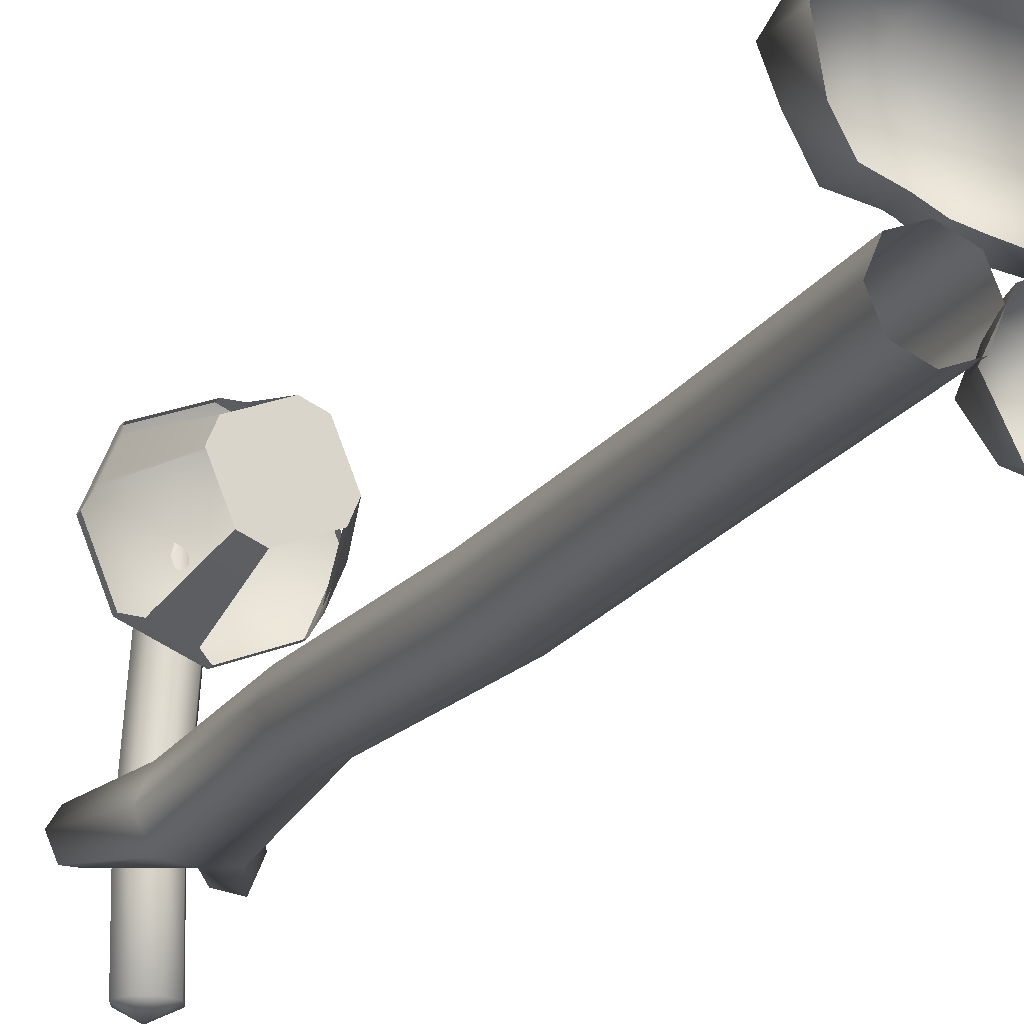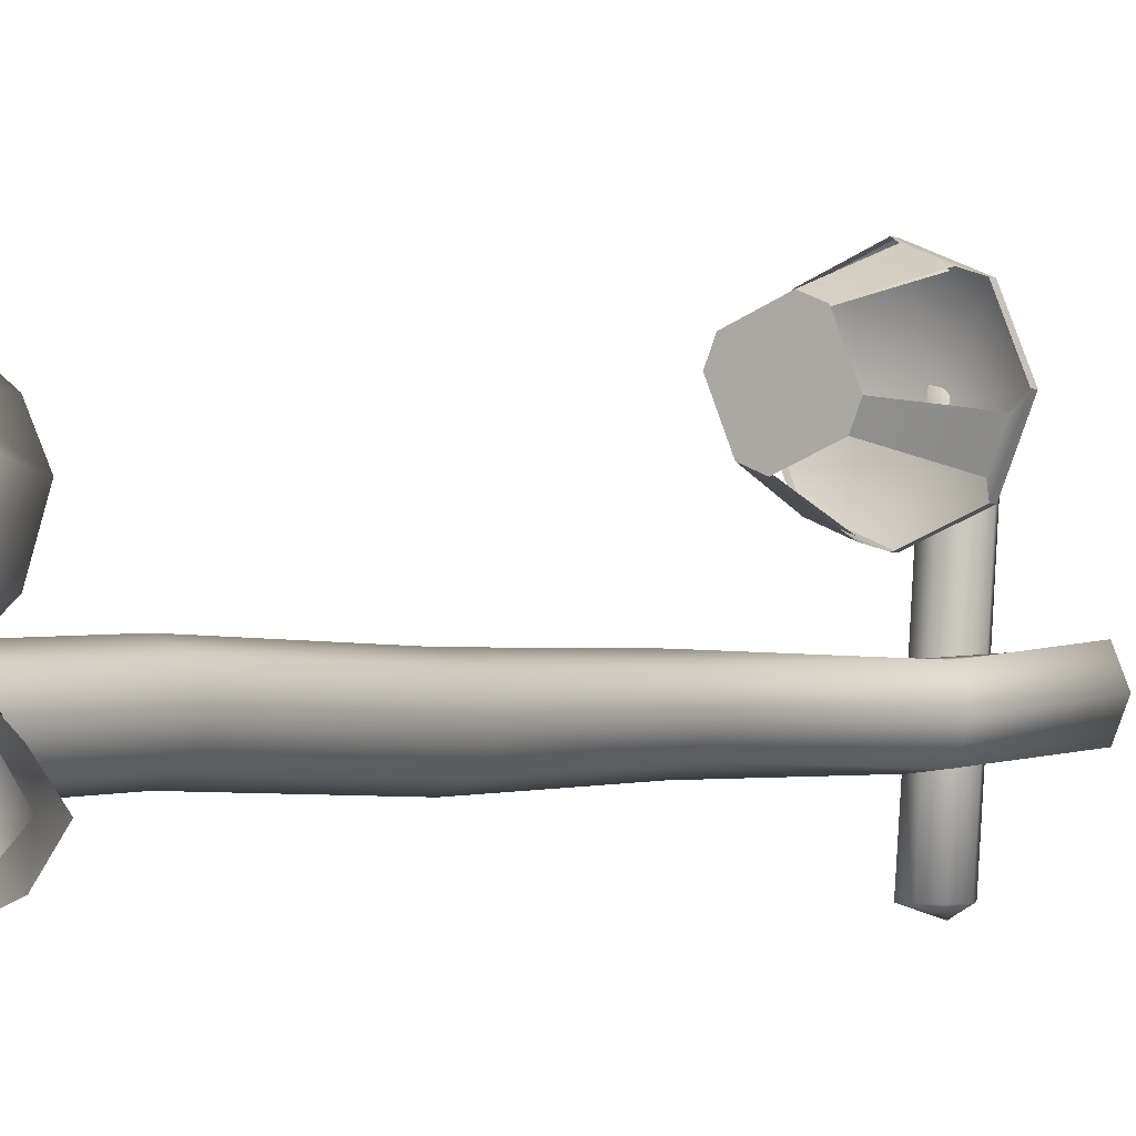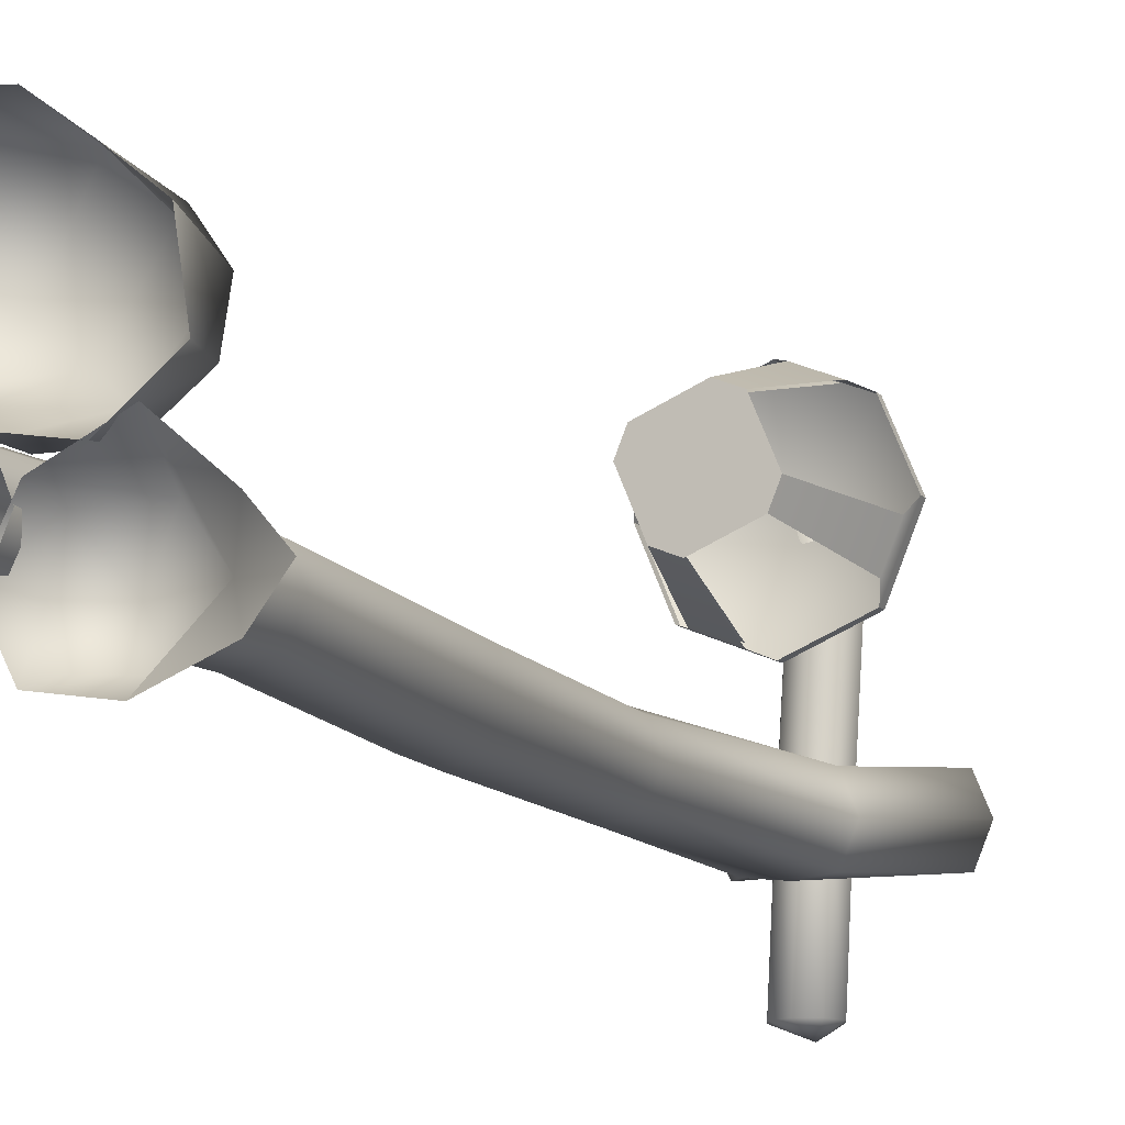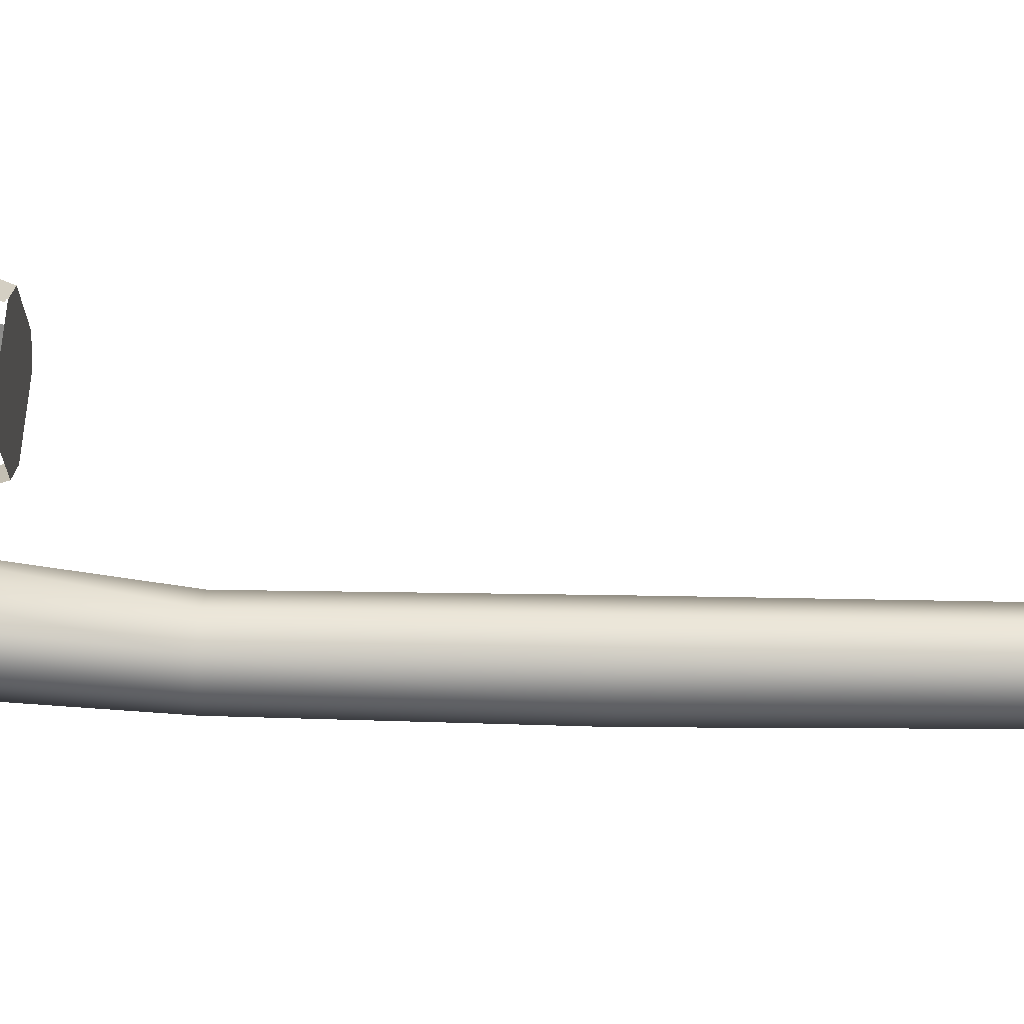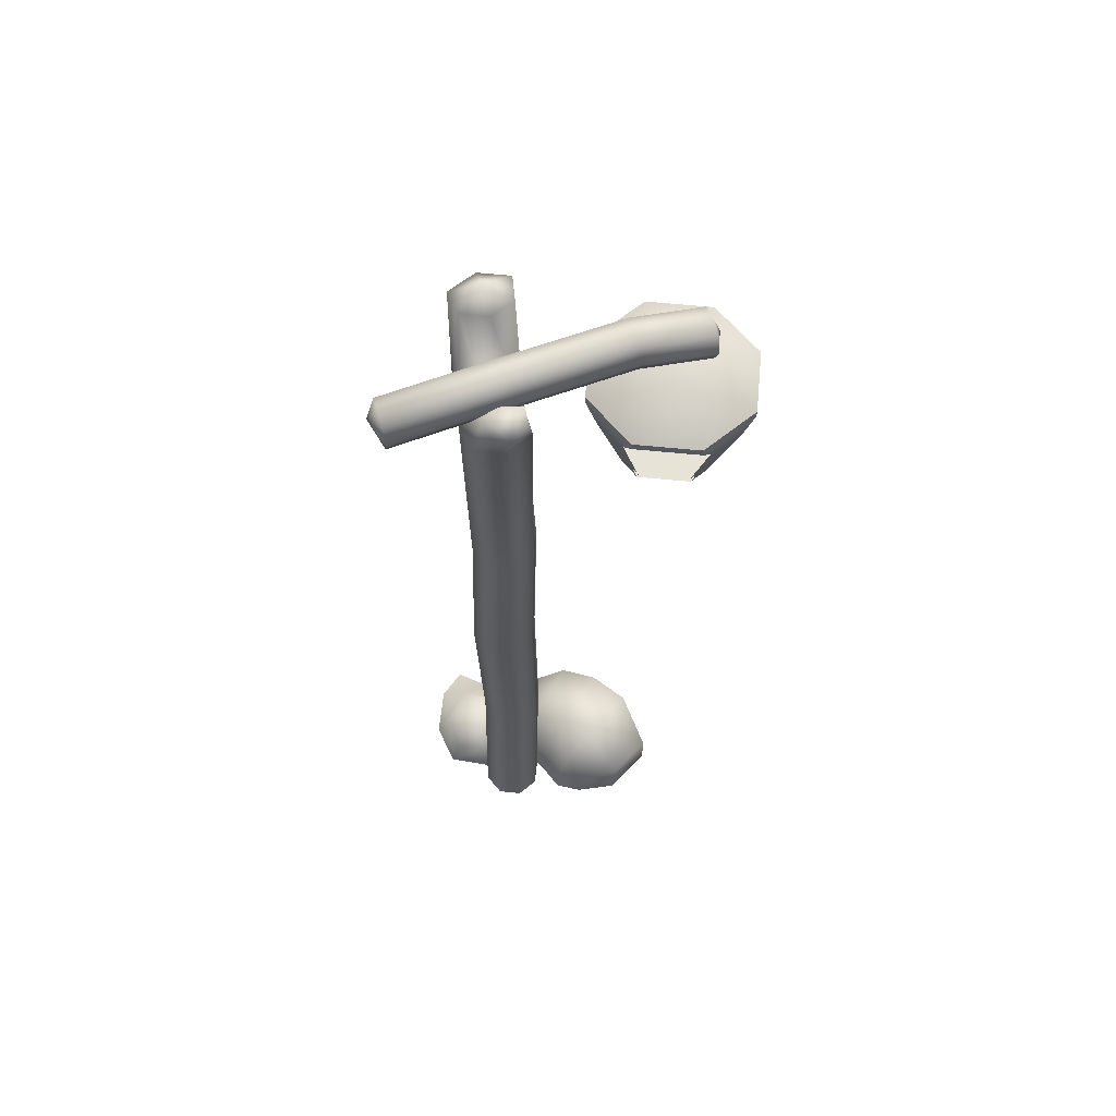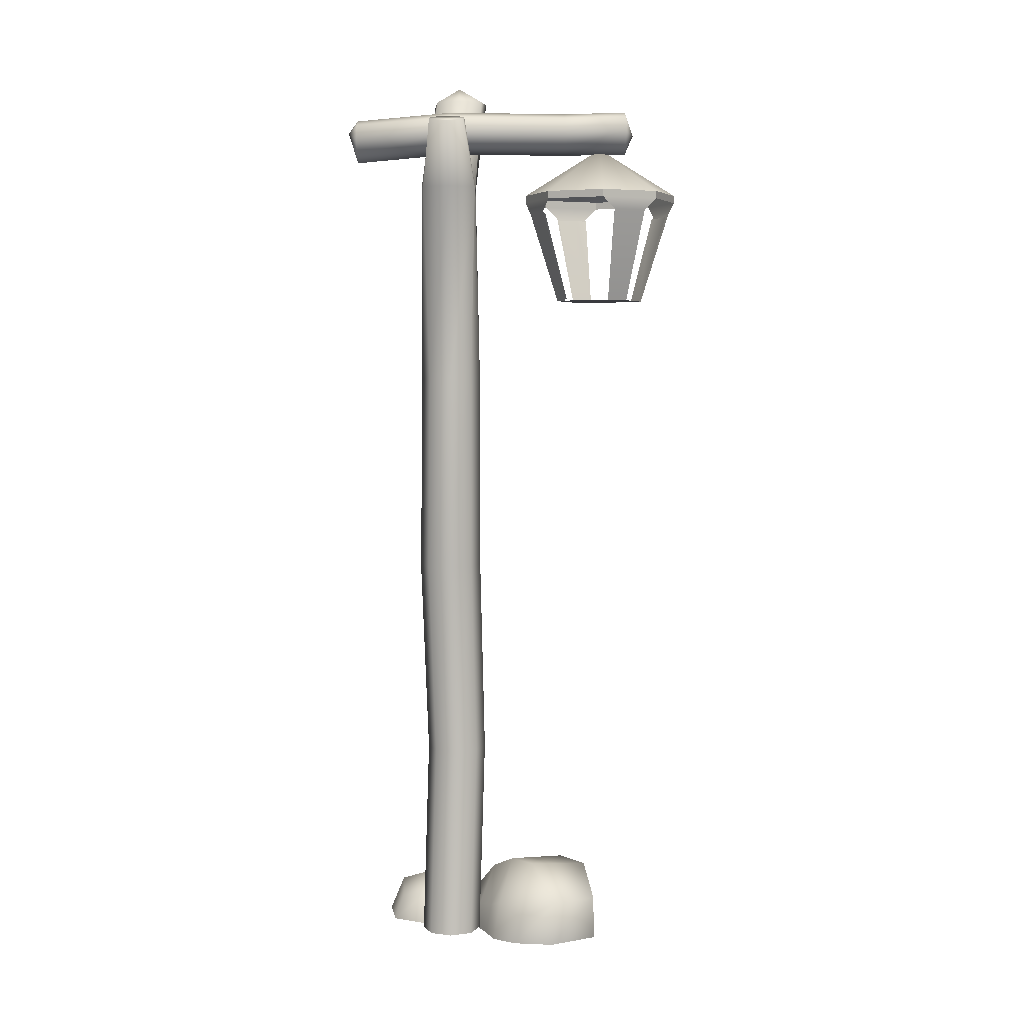
<metadata>
{"format":"obj","ext":"obj","renderer":"f3d","projection":"perspective","resolution":1024,"background":"white","views":[{"elev":-19.7,"azim":-24.2,"up":"+Z"},{"elev":-1.3,"azim":34.1,"up":"+Z"},{"elev":-11.7,"azim":24.3,"up":"+Z"},{"elev":43.9,"azim":-85.1,"up":"+Z"},{"elev":62.2,"azim":-106.7,"up":"+Y"},{"elev":4.8,"azim":-89.9,"up":"+Y"}]}
</metadata>
<code>
o lantern_Cylinder.009
v 0.01129 1.521 0.2851
v 0.01129 1.42 0.1429
v 0.01129 1.433 0.1429
v 0.1119 1.42 0.1846
v 0.1119 1.433 0.1846
v 0.1535 1.42 0.2851
v 0.1535 1.433 0.2851
v 0.1119 1.42 0.3857
v 0.1119 1.433 0.3857
v 0.01129 1.42 0.4273
v 0.01129 1.433 0.4273
v -0.08928 1.42 0.3857
v -0.08928 1.433 0.3857
v -0.1309 1.42 0.2851
v -0.1309 1.433 0.2851
v -0.08928 1.42 0.1846
v -0.08928 1.433 0.1846
v -0.01066 1.398 0.152
v 0.1209 1.398 0.2065
v 0.1444 1.398 0.2632
v 0.08991 1.398 0.3948
v 0.03323 1.398 0.4183
v -0.09837 1.398 0.3637
v -0.1218 1.398 0.3071
v -0.06733 1.398 0.1755
v -0.002026 1.232 0.2044
v 0.07781 1.232 0.2374
v 0.09205 1.232 0.2718
v 0.05899 1.232 0.3517
v 0.0246 1.232 0.3659
v -0.05524 1.232 0.3328
v -0.06948 1.232 0.2984
v -0.03641 1.232 0.2186
v -0.009869 1.395 0.1568
v 0.117 1.395 0.2093
v 0.1396 1.395 0.264
v 0.08708 1.395 0.3908
v 0.03244 1.395 0.4135
v -0.09442 1.395 0.3609
v -0.1171 1.395 0.3063
v -0.06451 1.395 0.1794
v -0.001547 1.235 0.2073
v 0.07542 1.235 0.2391
v 0.08915 1.235 0.2723
v 0.05727 1.235 0.3493
v 0.02412 1.235 0.363
v -0.05285 1.235 0.3311
v -0.06657 1.235 0.298
v -0.03469 1.235 0.221
v 0.01129 1.446 -0.05673
v 0.01129 -0.002702 -0.05831
v 0.05985 1.446 -0.05106
v 0.05038 -0.002702 -0.04212
v 0.07997 1.446 -0.002498
v 0.06657 -0.002702 -0.003026
v 0.05985 1.446 0.04607
v 0.05038 -0.002702 0.03607
v 0.01129 1.446 0.04632
v 0.01129 -0.002702 0.05226
v -0.03728 1.446 0.04607
v -0.0278 -0.002702 0.03607
v -0.05739 1.446 -0.002498
v -0.044 -0.002702 -0.003026
v -0.03728 1.446 -0.05106
v -0.0278 -0.002702 -0.04212
v 0.01129 0.7218 -0.06082
v 0.05215 0.7218 -0.04389
v 0.06908 0.7218 -0.003026
v 0.05215 0.7218 0.03784
v 0.01129 0.7218 0.05477
v -0.02958 0.7218 0.03784
v -0.0465 0.7218 -0.003026
v -0.02958 0.7218 -0.04389
v 0.02687 1.084 -0.03925
v 0.04306 1.084 -0.000157
v 0.02687 1.084 0.03893
v -0.01222 1.084 0.05513
v -0.05131 1.084 0.03893
v -0.0675 1.084 -0.000157
v -0.05131 1.084 -0.03925
v -0.01222 1.084 -0.05544
v 0.02642 0.3596 -0.0475
v 0.06551 0.3596 -0.03131
v 0.0817 0.3596 0.007781
v 0.06551 0.3596 0.04687
v 0.02642 0.3596 0.06306
v -0.01267 0.3596 0.04687
v -0.02887 0.3596 0.007781
v -0.01267 0.3596 -0.03131
v 0.01308 1.446 -0.003026
v -0.09199 1.565 0.0259
v -0.06454 1.573 0.02739
v -0.1108 1.56 -0.003611
v -0.09386 1.564 -0.03725
v -0.06537 1.573 -0.03537
v -0.05588 1.575 -0.003611
v 0.128 1.621 -0.03386
v 0.08652 1.621 -0.02817
v 0.1486 1.621 0.01577
v 0.128 1.621 0.06541
v 0.08325 1.621 0.05695
v 0.06756 1.621 0.01419
v 0.1076 1.649 0.01378
v -0.002472 1.545 0.3468
v -0.004422 1.549 -0.194
v -0.004422 1.51 0.3316
v -0.007279 1.493 -0.1764
v 0.02339 1.521 0.3316
v 0.02054 1.505 -0.1764
v 0.03491 1.549 0.3316
v 0.03206 1.532 -0.1764
v 0.02339 1.577 0.3316
v 0.02054 1.56 -0.1764
v -0.004422 1.588 0.3316
v -0.007279 1.572 -0.1764
v -0.03224 1.577 0.3316
v -0.03509 1.56 -0.1764
v -0.04376 1.549 0.3316
v -0.04661 1.532 -0.1764
v -0.03224 1.521 0.3316
v -0.03509 1.505 -0.1764
v -0.004422 1.51 -0.000656
v 0.02339 1.521 -0.000656
v 0.03491 1.549 -0.000656
v 0.02339 1.577 -0.000656
v -0.004422 1.588 -0.000656
v -0.03224 1.577 -0.000656
v -0.04376 1.549 -0.000656
v -0.03224 1.521 -0.000656
v 0.0377 1.521 0.2161
v 0.04922 1.548 0.2161
v 0.0377 1.576 0.2161
v 0.00989 1.588 0.2161
v -0.01792 1.576 0.2161
v -0.02945 1.548 0.2161
v -0.01792 1.521 0.2161
v 0.00989 1.509 0.2161
v 0.2027 0.03188 -0.05253
v 0.08144 0.03971 -0.1022
v 0.07604 0.04328 0.003938
v 0.2297 -0.005615 -0.09923
v 0.2277 -0.005594 -0.007495
v 0.1432 0.0579 -0.1059
v 0.07421 -0.005836 -0.1194
v 0.146 0.06574 0.009109
v 0.07352 -0.005844 0.01437
v 0.05705 0.05396 -0.05225
v 0.265 -0.004953 -0.05194
v 0.1505 -0.005834 -0.1318
v 0.1557 -0.005956 0.0542
v 0.1124 0.08089 -0.05257
v 0.04047 -0.005826 -0.05237
v -0.07977 0.04099 0.1355
v 0.002802 0.04452 0.07546
v 0.06501 0.01868 0.03456
v 0.187 0.03712 0.0846
v 0.1221 0.1107 0.2155
v -0.03906 0.07153 0.2761
v -0.03986 0.06207 0.09319
v 0.03106 0.04006 0.05367
v -0.08073 0.07394 0.2017
v 0.1261 0.03953 0.03919
v 0.0457 0.1264 0.1177
v 0.05787 0.1127 0.2606
v 0.1678 0.08936 0.1596
v -0.007199 0.1303 0.1573
v 0.08772 0.1006 0.08067
v -0.007911 -0.008573 0.06584
v -0.07118 -0.008895 0.1225
v 0.05018 -0.009341 0.04476
v -0.03628 -0.008129 0.277
v 0.1926 -0.009294 0.08855
v 0.1227 -0.007365 0.2248
v -0.04822 -0.0079 0.08116
v 0.02129 -0.008473 0.05161
v -0.08252 -0.00838 0.1941
v 0.1224 -0.009482 0.03179
v 0.1775 -0.007928 0.1794
v 0.06456 -0.007252 0.2685
f 1 5 3
f 2 3 5 4
f 1 7 5
f 4 5 7 6
f 1 9 7
f 6 7 9 8
f 1 11 9
f 8 9 11 10
f 1 13 11
f 10 11 13 12
f 1 15 13
f 12 13 15 14
f 1 17 15
f 14 15 17 16
f 1 3 17
f 16 17 3 2
f 12 14 24 23
f 8 10 22 21
f 16 2 18 25
f 4 6 20 19
f 25 18 26 33
f 21 22 30 29
f 23 24 32 31
f 19 20 28 27
f 27 26 33 32 31 30 29 28
f 41 49 42 34
f 37 45 46 38
f 39 47 48 40
f 35 43 44 36
f 82 83 53 51
f 83 84 55 53
f 84 85 57 55
f 85 86 59 57
f 86 87 61 59
f 87 88 63 61
f 88 89 65 63
f 89 82 51 65
f 80 81 66 73
f 79 80 73 72
f 78 79 72 71
f 77 78 71 70
f 76 77 70 69
f 75 76 69 68
f 74 75 68 67
f 81 74 67 66
f 50 52 74 81
f 52 54 75 74
f 54 56 76 75
f 56 58 77 76
f 58 60 78 77
f 60 62 79 78
f 62 64 80 79
f 64 50 81 80
f 73 66 82 89
f 72 73 89 88
f 71 72 88 87
f 70 71 87 86
f 69 70 86 85
f 68 69 85 84
f 67 68 84 83
f 66 67 83 82
f 58 101 102 90
f 50 98 97 52
f 90 96 92 58
f 64 94 95 50
f 93 96 95 94
f 92 96 93 91
f 60 91 93 62
f 50 95 96 90
f 62 93 94 64
f 58 92 91 60
f 100 103 101
f 99 103 100
f 54 99 100 56
f 56 100 101 58
f 90 102 98 50
f 52 97 99 54
f 98 103 97
f 102 101 103
f 97 103 99
f 102 103 98
f 104 106 108
f 105 109 107
f 122 107 109 123
f 104 108 110
f 105 111 109
f 123 109 111 124
f 104 110 112
f 105 113 111
f 124 111 113 125
f 104 112 114
f 105 115 113
f 125 113 115 126
f 104 114 116
f 105 117 115
f 126 115 117 127
f 104 116 118
f 105 119 117
f 127 117 119 128
f 104 118 120
f 105 121 119
f 128 119 121 129
f 104 120 106
f 105 107 121
f 129 121 107 122
f 136 129 122 137
f 135 128 129 136
f 134 127 128 135
f 133 126 127 134
f 132 125 126 133
f 131 124 125 132
f 130 123 124 131
f 137 122 123 130
f 106 137 130 108
f 108 130 131 110
f 110 131 132 112
f 112 132 133 114
f 114 133 134 116
f 116 134 135 118
f 118 135 136 120
f 120 136 137 106
f 138 142 148 141
f 138 141 149 143
f 143 149 144 139
f 138 145 150 142
f 145 140 146 150
f 138 143 151 145
f 139 147 151 143
f 140 145 151 147
f 152 146 140 147
f 144 152 147 139
f 176 171 158 161
f 169 176 161 153
f 170 155 162 177
f 177 162 156 172
f 153 161 166 159
f 161 158 164 166
f 166 164 157 163
f 159 166 163 154
f 154 163 167 160
f 163 157 165 167
f 167 165 156 162
f 160 167 162 155
f 173 157 164 179
f 179 164 158 171
f 165 157 173 178
f 156 165 178 172
f 155 170 175 160
f 154 160 175 168
f 154 168 174 159
f 153 159 174 169

</code>
